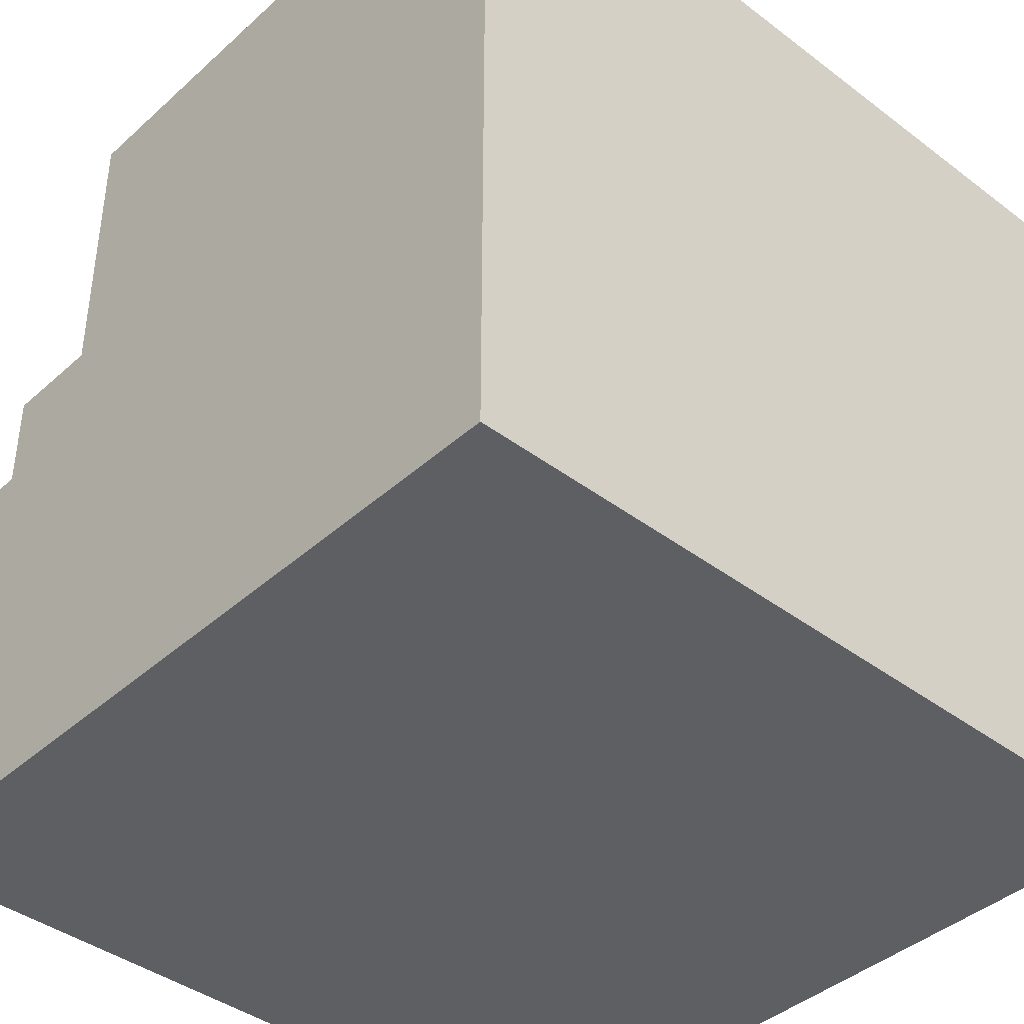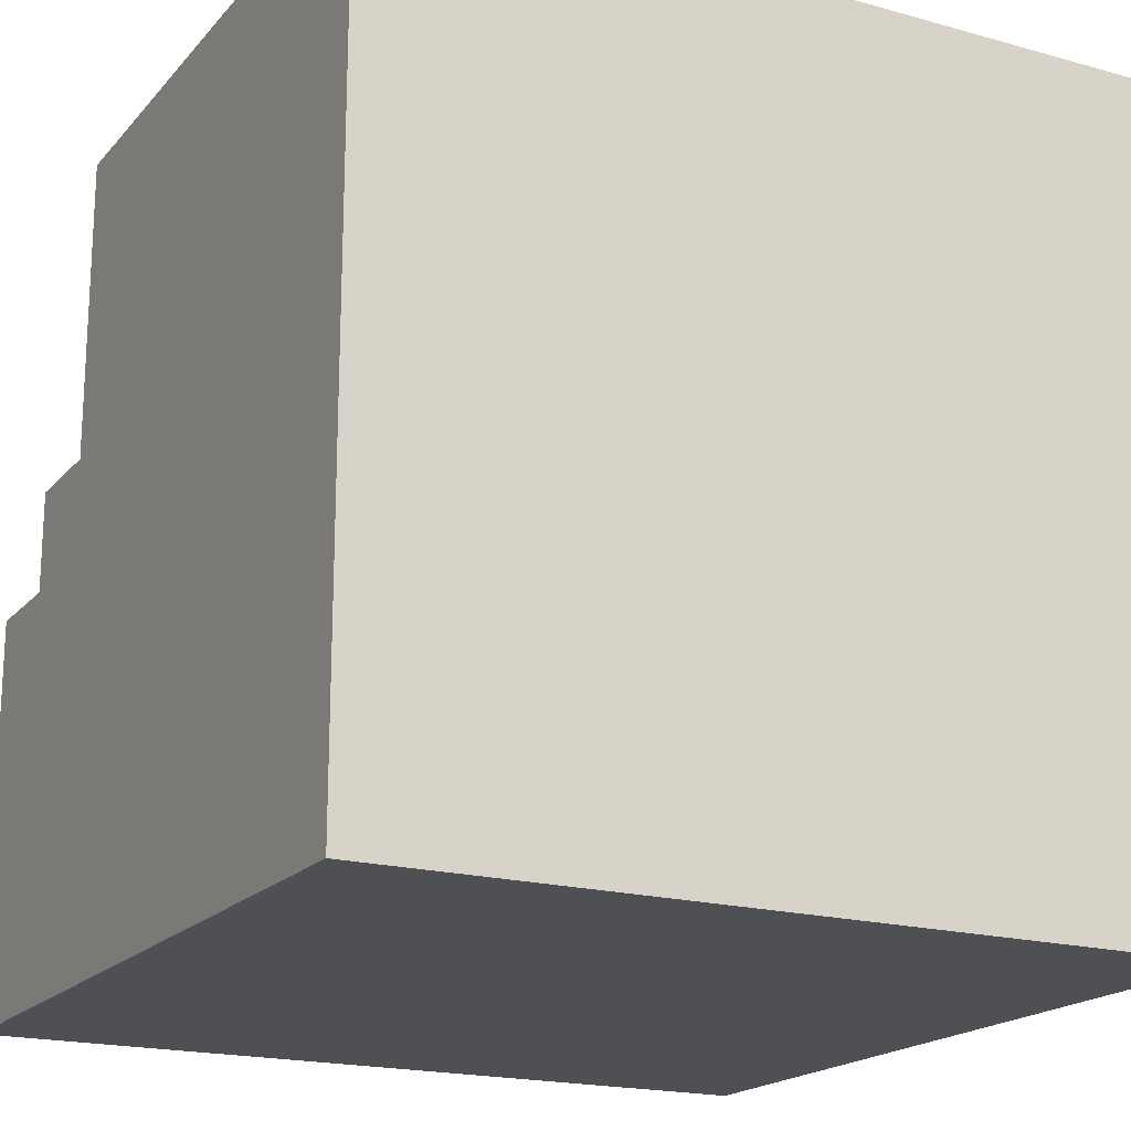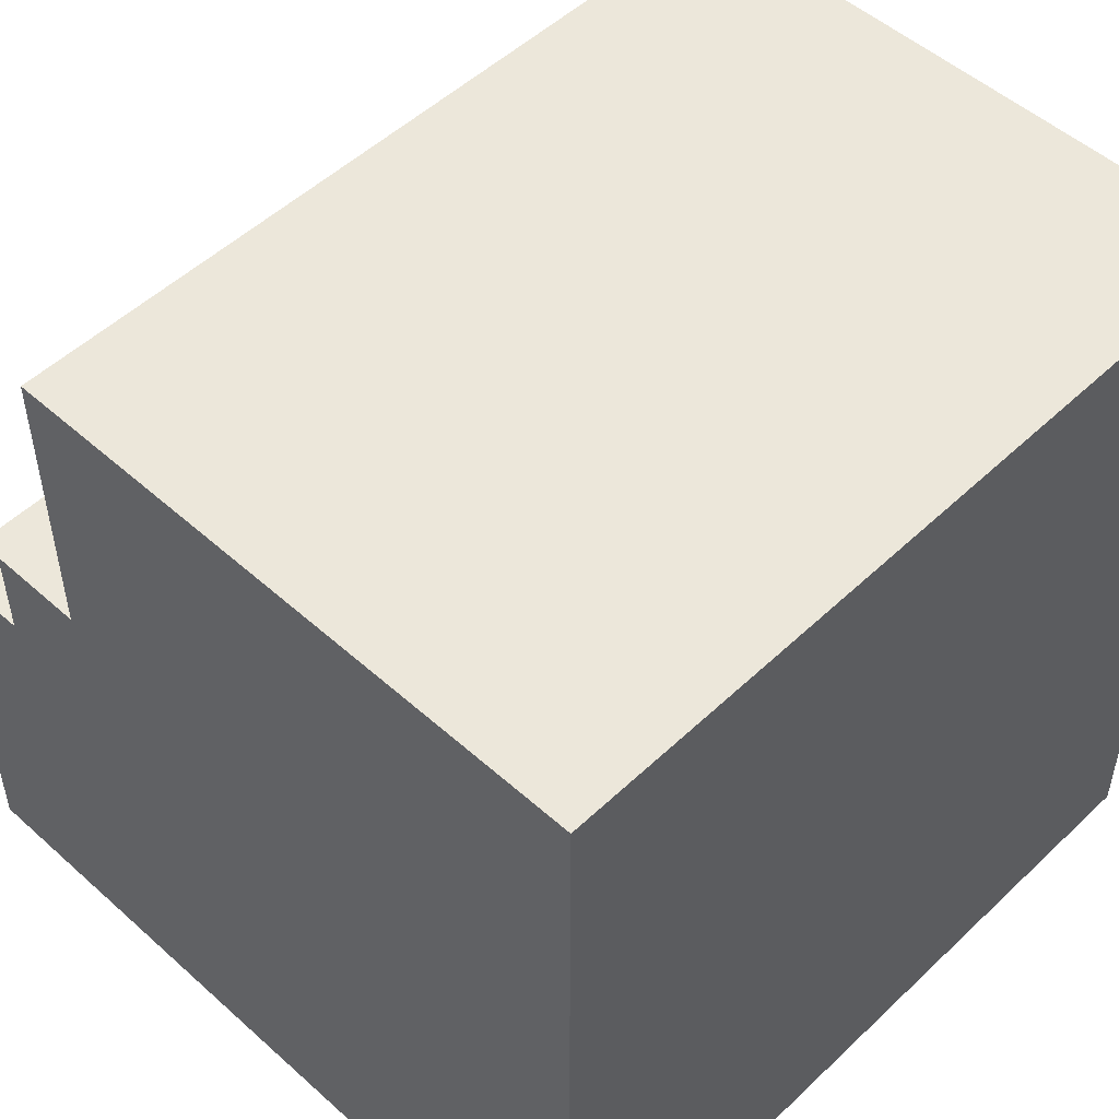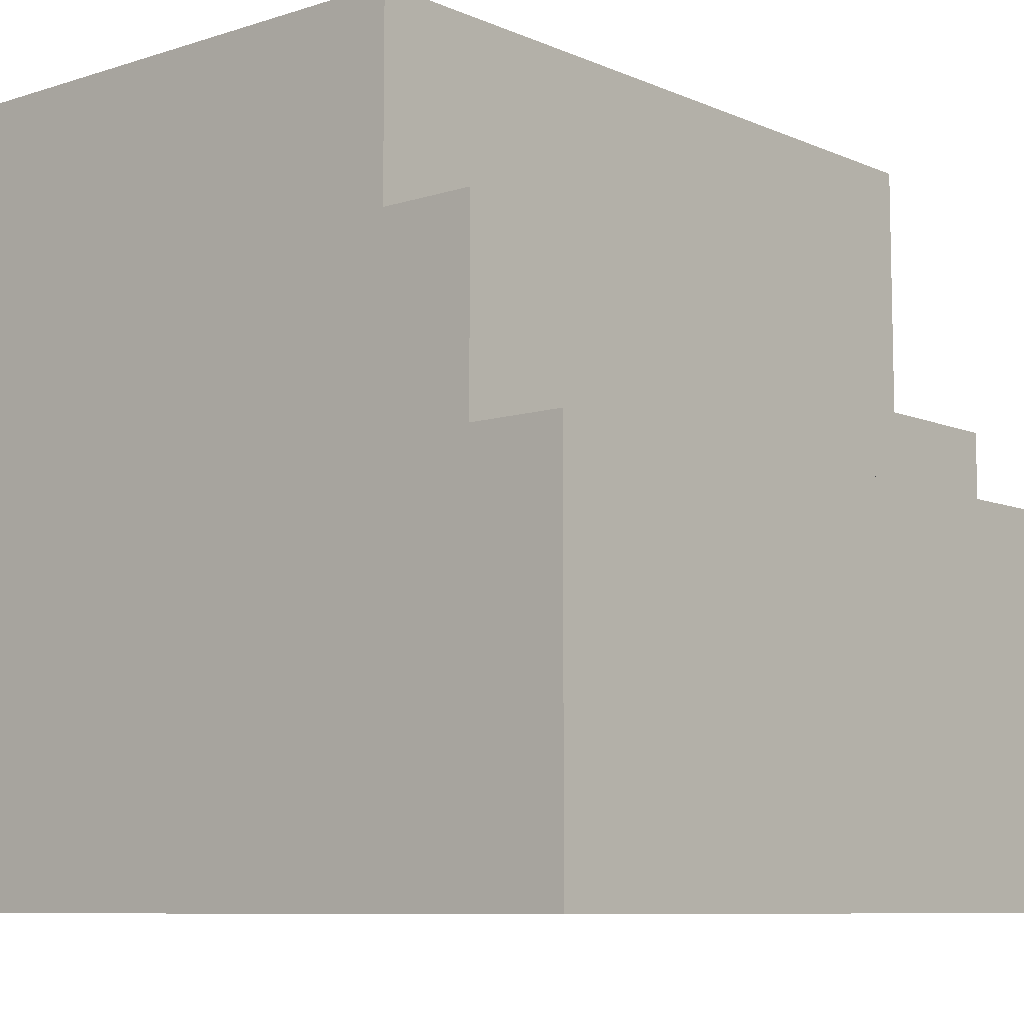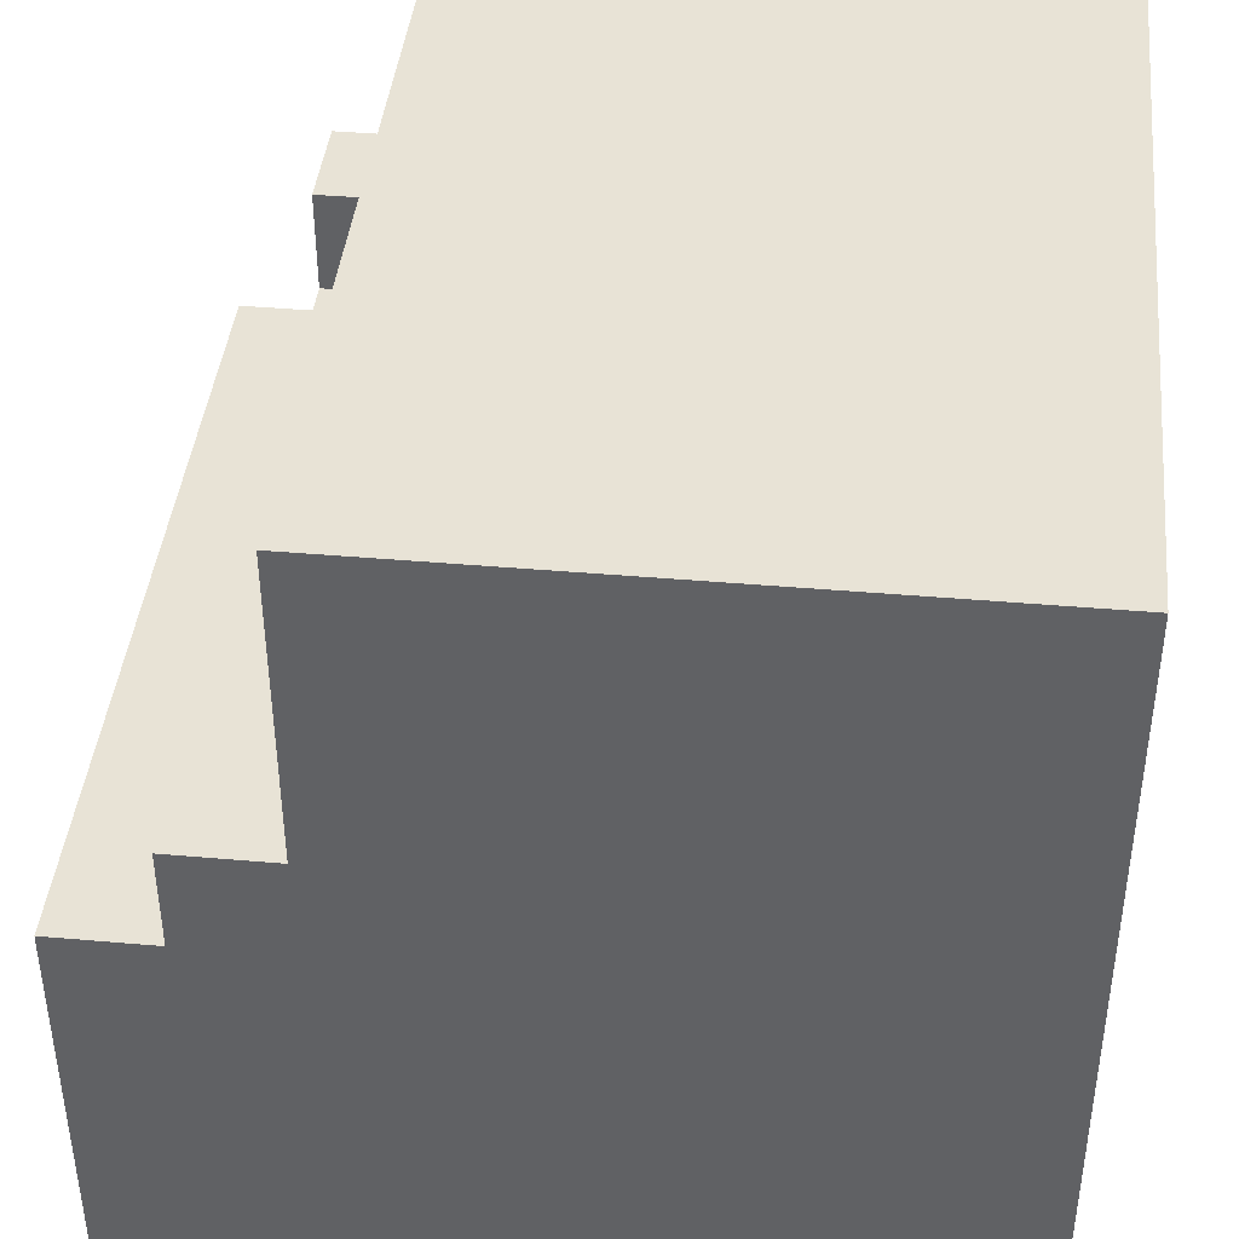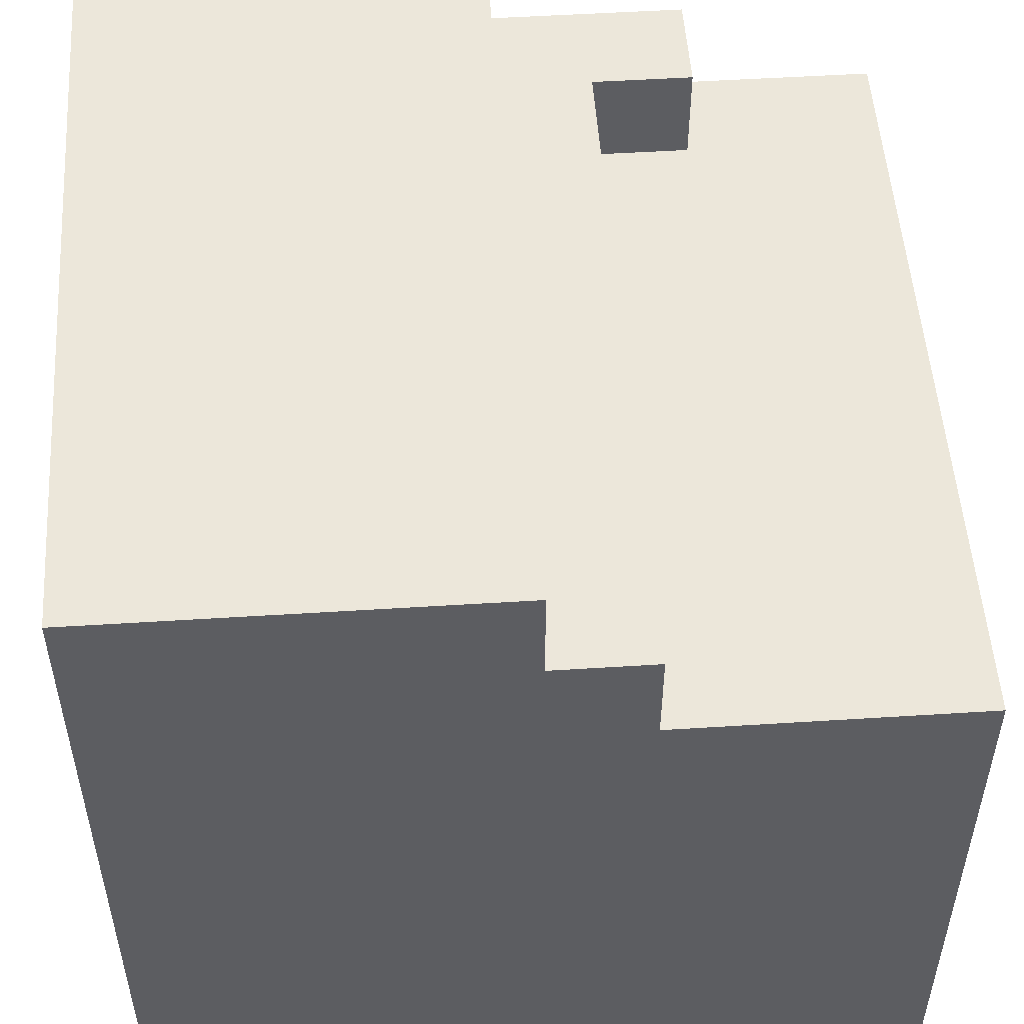
<metadata>
{"format":"obj","ext":"obj","renderer":"f3d","projection":"perspective","resolution":1024,"background":"white","views":[{"elev":-40.9,"azim":-42.6,"up":"+Z"},{"elev":-18.9,"azim":-27.9,"up":"+Z"},{"elev":51.2,"azim":-45.8,"up":"+Z"},{"elev":-8.5,"azim":130.9,"up":"+Z"},{"elev":41.9,"azim":-84.0,"up":"+Z"},{"elev":52.2,"azim":-93.9,"up":"+Y"}]}
</metadata>
<code>
o DirtSide
v -0.4 -0.4 0.4
v -0.4 -0.4 0
v -0.4 -0.4 -0.4
v -0.4 0.1 0.4
v -0.4 0.1 0.1
v -0.4 0.2 0.4
v -0.4 0.2 0.1
v -0.4 0.3 0.1
v -0.4 0.3 0
v -0.4 0.4 0
v -0.4 0.4 -0.4
v 0.3 0.2 0.2
v 0.3 0.2 0.1
v 0.3 0.3 0.2
v 0.3 0.3 0.1
v 0.4 -0.4 0.4
v 0.4 -0.4 0
v 0.4 -0.4 -0.4
v 0.4 0.1 0.4
v 0.4 0.1 0.3
v 0.4 0.1 0.2
v 0.4 0.1 0
v 0.4 0.2 0.4
v 0.4 0.2 0.3
v 0.4 0.2 0.2
v 0.4 0.3 0.2
v 0.4 0.3 0
v 0.4 0.4 0
v 0.4 0.4 -0.4
v -0.4 -0.4 0.4
v -0.4 0.1 0.4
v -0.4 0.2 0.4
v -0.1 0.1 0.4
v -0.1 0.2 0.4
v 0.1 0.1 0.4
v 0.1 0.2 0.4
v 0.2 0.1 0.4
v 0.2 0.2 0.4
v 0.4 -0.4 0.4
v 0.4 0.1 0.4
v 0.4 0.2 0.4
v 0.3 0.2 0.2
v 0.3 0.3 0.2
v 0.4 0.2 0.2
v 0.4 0.3 0.2
v -0.4 0.2 0.1
v -0.4 0.3 0.1
v -0.3 0.2 0.1
v -0.3 0.3 0.1
v -0.1 0.2 0.1
v -0.1 0.3 0.1
v 0 0.2 0.1
v 0 0.3 0.1
v 0.2 0.2 0.1
v 0.3 0.2 0.1
v 0.3 0.3 0.1
v -0.4 0.3 0
v -0.4 0.4 0
v -0.3 0.3 0
v -0.3 0.4 0
v -0.1 0.3 0
v -0.1 0.4 0
v 0 0.3 0
v 0 0.4 0
v 0.3 0.3 0
v 0.3 0.4 0
v 0.4 0.3 0
v 0.4 0.4 0
v -0.4 -0.4 -0.4
v -0.4 0.4 -0.4
v -0.3 -0.3 -0.4
v -0.3 0.3 -0.4
v 0.3 -0.3 -0.4
v 0.3 0.3 -0.4
v 0.4 -0.4 -0.4
v 0.4 0.4 -0.4
v -0.4 -0.4 0.4
v 0.4 -0.4 0.4
v -0.4 -0.4 0
v 0.4 -0.4 0
v -0.4 -0.4 -0.4
v 0.4 -0.4 -0.4
v -0.4 0.2 0.4
v -0.1 0.2 0.4
v 0.1 0.2 0.4
v 0.2 0.2 0.4
v 0.4 0.2 0.4
v -0.2 0.2 0.3
v -0.1 0.2 0.3
v 0.1 0.2 0.3
v 0.2 0.2 0.3
v 0.4 0.2 0.3
v -0.3 0.2 0.2
v -0.2 0.2 0.2
v 0 0.2 0.2
v 0.1 0.2 0.2
v 0.3 0.2 0.2
v 0.4 0.2 0.2
v -0.4 0.2 0.1
v -0.3 0.2 0.1
v -0.1 0.2 0.1
v 0 0.2 0.1
v 0.2 0.2 0.1
v 0.3 0.2 0.1
v 0.3 0.3 0.2
v 0.4 0.3 0.2
v -0.4 0.3 0.1
v -0.3 0.3 0.1
v -0.1 0.3 0.1
v 0 0.3 0.1
v 0.3 0.3 0.1
v -0.4 0.3 0
v -0.3 0.3 0
v -0.1 0.3 0
v 0 0.3 0
v 0.3 0.3 0
v 0.4 0.3 0
v -0.4 0.4 0
v -0.3 0.4 0
v -0.1 0.4 0
v 0 0.4 0
v 0.3 0.4 0
v 0.4 0.4 0
v -0.3 0.4 -0.3
v -0.1 0.4 -0.3
v 0 0.4 -0.3
v 0.3 0.4 -0.3
v -0.4 0.4 -0.4
v 0.4 0.4 -0.4
f 4 2 1
f 5 2 4
f 6 5 4
f 7 2 5
f 7 5 6
f 8 2 7
f 9 3 2
f 9 2 8
f 10 3 9
f 11 3 10
f 14 13 12
f 15 13 14
f 16 17 19
f 19 17 20
f 20 17 21
f 17 18 22
f 21 17 22
f 19 20 23
f 20 21 24
f 23 20 24
f 21 22 25
f 24 21 25
f 25 22 26
f 22 18 27
f 26 22 27
f 27 18 28
f 28 18 29
f 33 31 30
f 33 32 31
f 34 32 33
f 35 33 30
f 35 34 33
f 36 34 35
f 37 35 30
f 37 36 35
f 38 36 37
f 39 37 30
f 40 38 37
f 40 37 39
f 41 38 40
f 44 43 42
f 45 43 44
f 48 47 46
f 49 47 48
f 50 49 48
f 51 49 50
f 52 51 50
f 53 51 52
f 54 53 52
f 55 53 54
f 56 53 55
f 59 58 57
f 60 58 59
f 61 60 59
f 62 60 61
f 63 62 61
f 64 62 63
f 65 64 63
f 66 64 65
f 67 66 65
f 68 66 67
f 69 70 71
f 71 70 72
f 69 71 73
f 71 72 73
f 72 70 74
f 73 72 74
f 69 73 75
f 73 74 75
f 74 70 76
f 75 74 76
f 79 78 77
f 80 78 79
f 81 80 79
f 82 80 81
f 83 84 88
f 84 85 89
f 88 84 89
f 85 86 90
f 89 85 90
f 86 87 91
f 90 86 91
f 91 87 92
f 83 88 93
f 89 90 94
f 93 88 94
f 88 89 94
f 94 90 95
f 90 91 96
f 95 90 96
f 91 92 97
f 97 92 98
f 83 93 99
f 94 95 100
f 99 93 100
f 93 94 100
f 100 95 101
f 95 96 102
f 101 95 102
f 96 91 103
f 102 96 103
f 91 97 103
f 103 97 104
f 105 106 111
f 107 108 112
f 108 109 113
f 112 108 113
f 109 110 114
f 113 109 114
f 110 111 115
f 114 110 115
f 111 106 116
f 115 111 116
f 116 106 117
f 118 119 124
f 119 120 124
f 120 121 125
f 124 120 125
f 121 122 126
f 125 121 126
f 122 123 127
f 126 122 127
f 125 126 128
f 124 125 128
f 126 127 128
f 118 124 128
f 127 123 129
f 128 127 129

</code>
